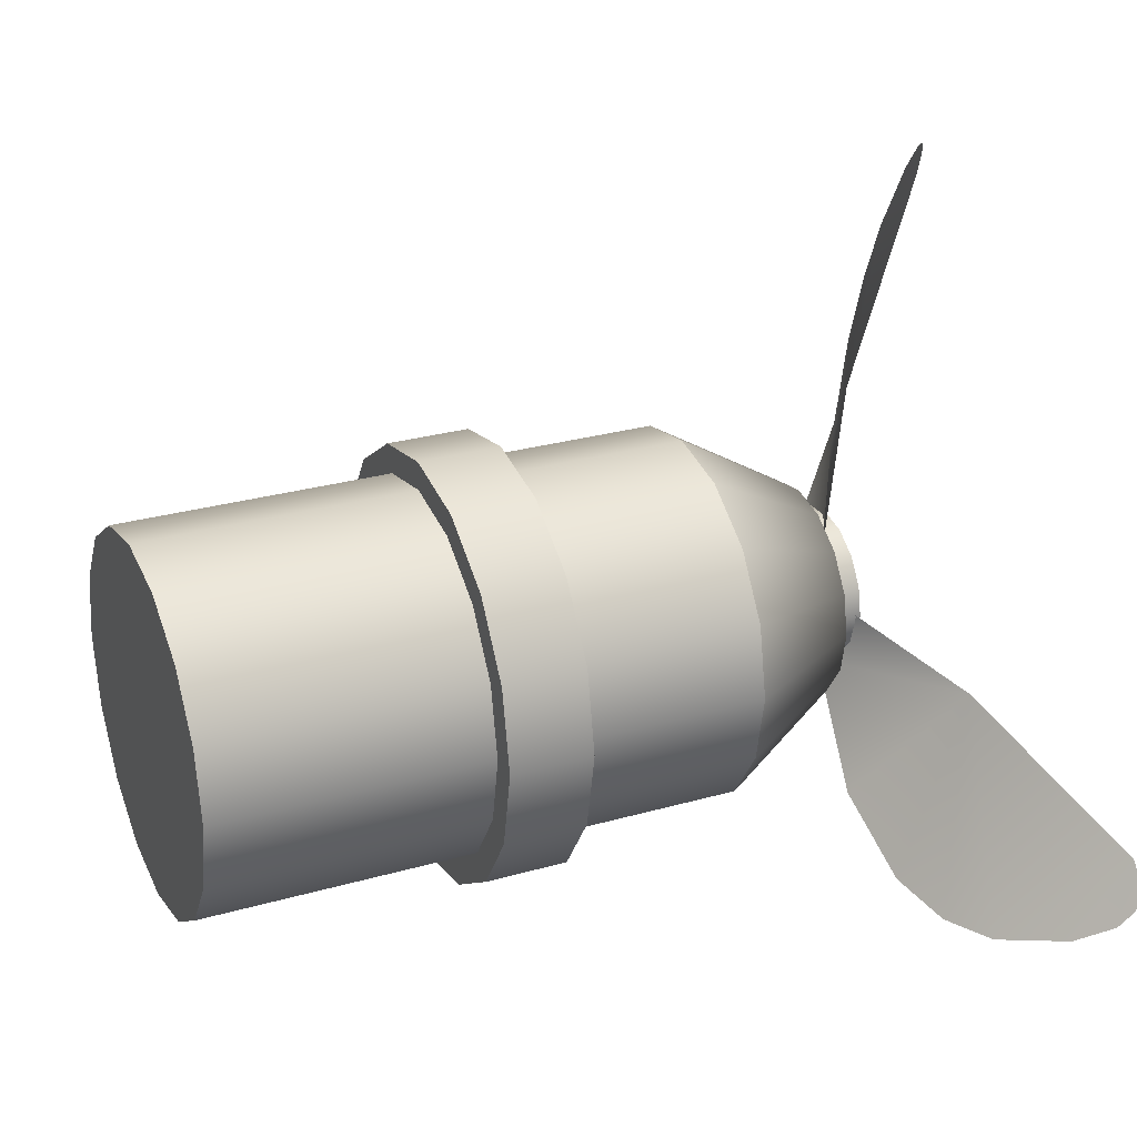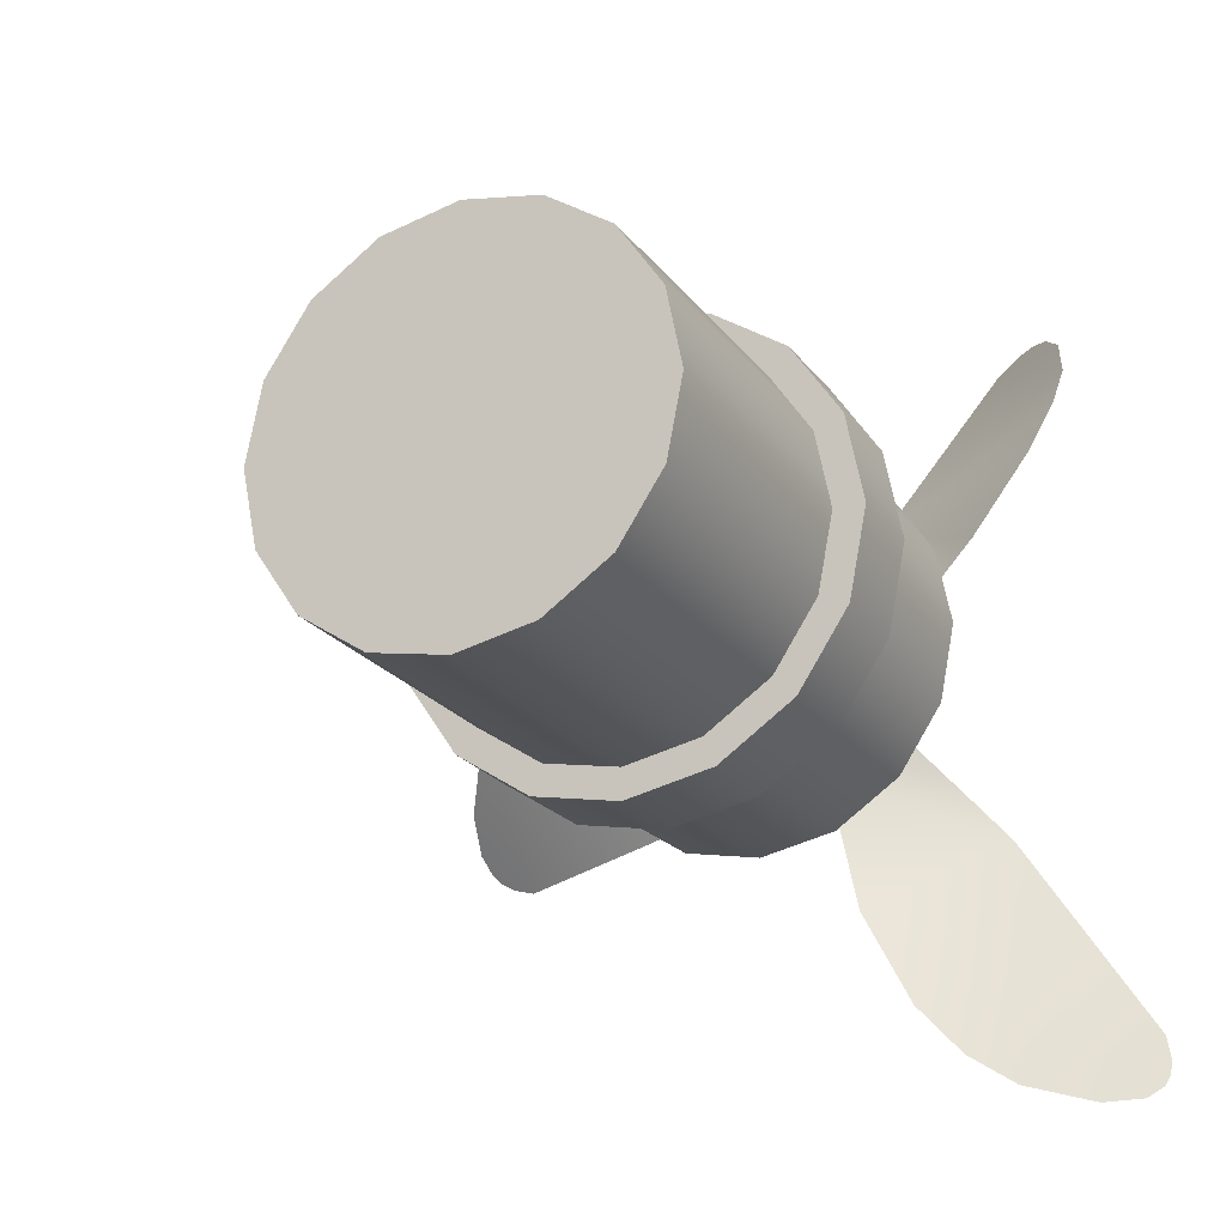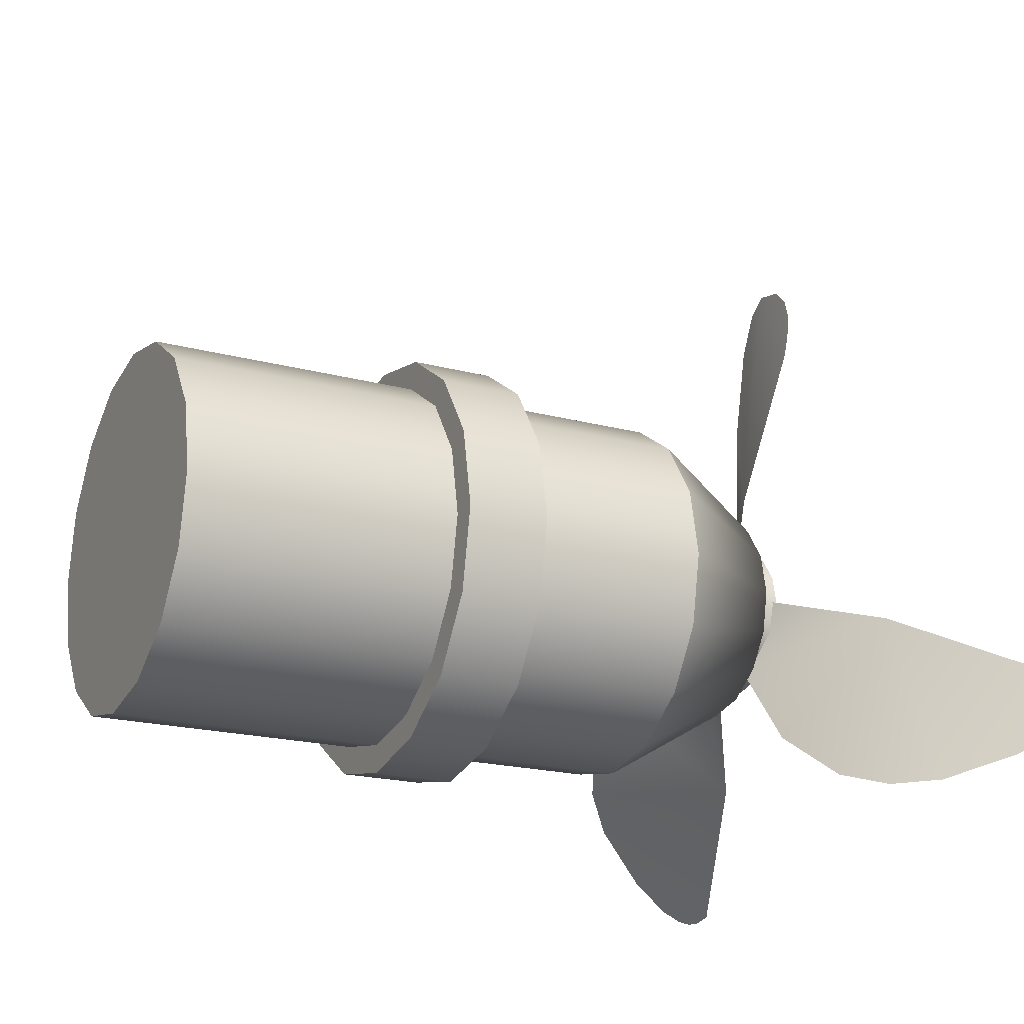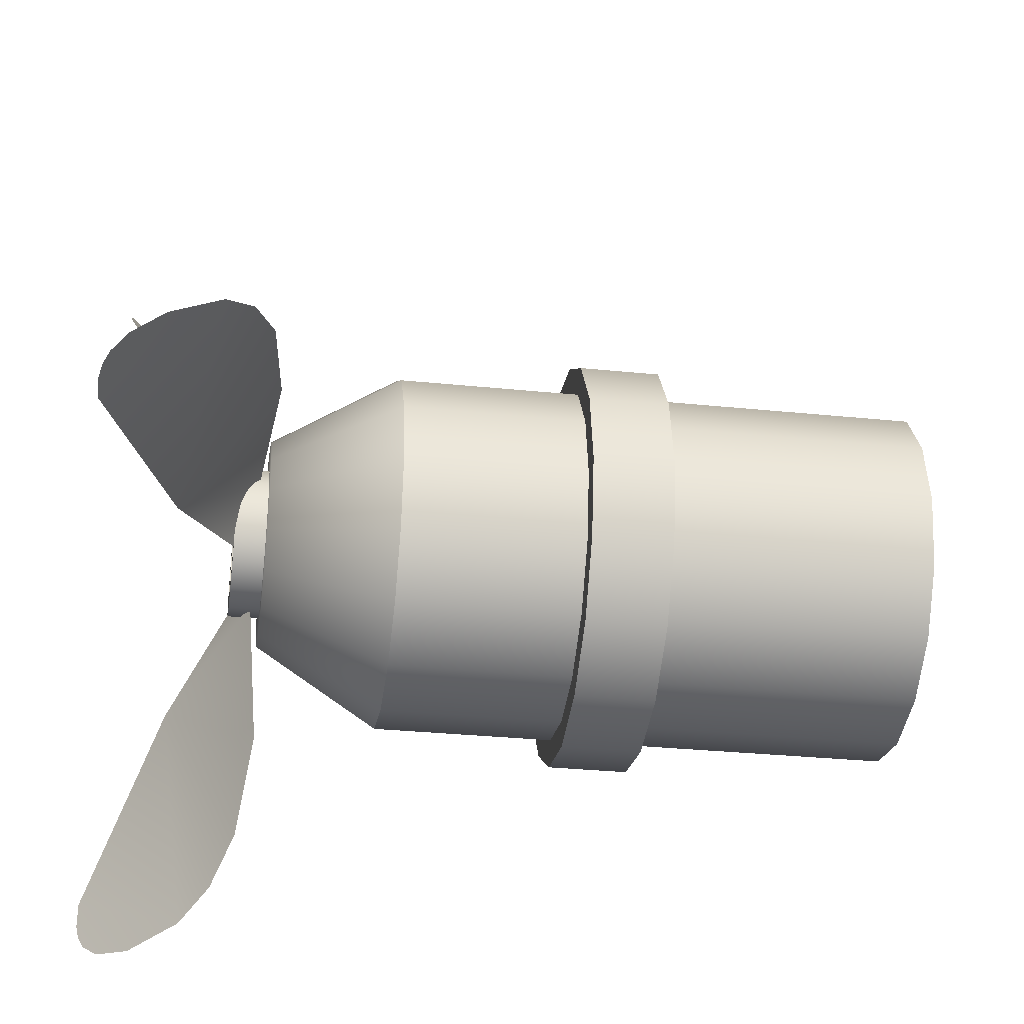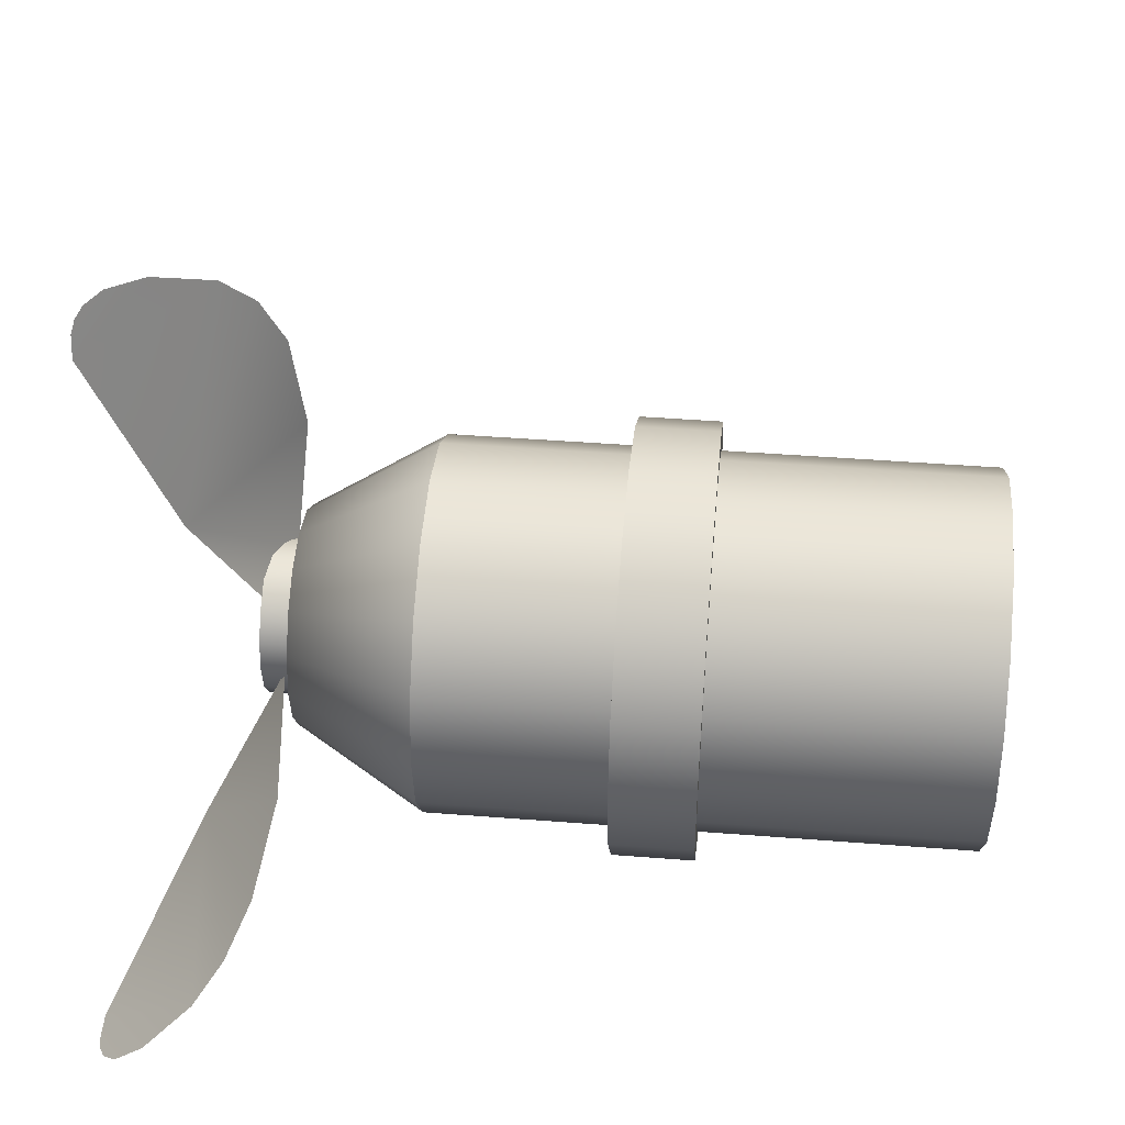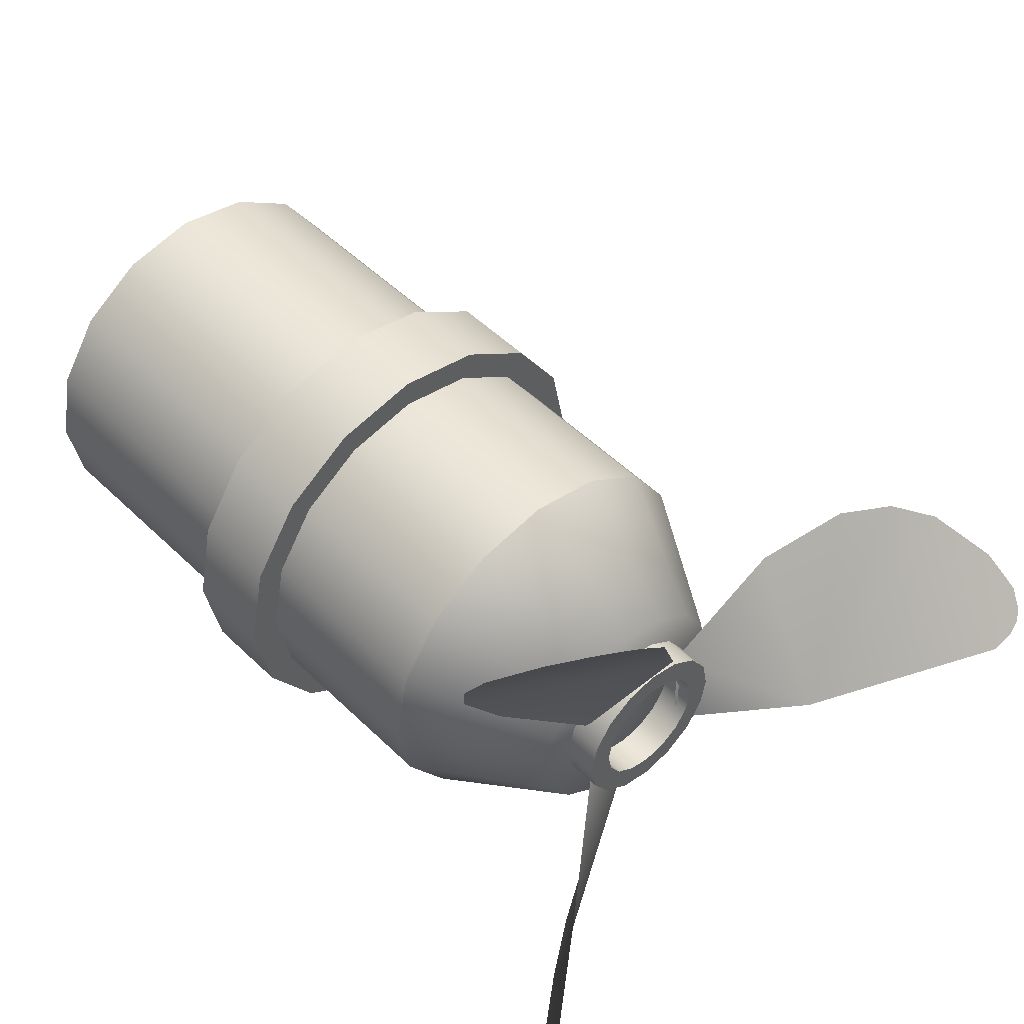
<metadata>
{"format":"obj","ext":"obj","renderer":"f3d","projection":"perspective","resolution":1024,"background":"white","views":[{"elev":27.6,"azim":-23.6,"up":"+Y"},{"elev":-22.1,"azim":-63.3,"up":"+Z"},{"elev":-19.7,"azim":-26.5,"up":"+Y"},{"elev":-31.8,"azim":171.8,"up":"+Z"},{"elev":43.4,"azim":-174.7,"up":"+Y"},{"elev":49.4,"azim":47.1,"up":"+Z"}]}
</metadata>
<code>
o __.2
v 98.2 -12.3 -35.89
v 94.74 -21.06 -71.48
v 97.99 -32.6 -94.94
v 103.7 -42.53 -106.5
v 111.4 -52.78 -113.1
v 124.7 -67.68 -116
v 133.3 -76.22 -114.1
v 137.2 -79.75 -110.8
v 138.8 -80.89 -107.8
v 139.6 -81.15 -104.2
v 139.6 -80.07 -98.01
v 119.4 -51.65 -51.2
v 101.6 -28.85 -24.39
f 13 12 1
f 12 2 1
f 12 3 2
f 12 4 3
f 12 5 4
f 11 6 5
f 12 11 5
f 11 7 6
f 10 8 7
f 11 10 7
f 10 9 8
o __.1
v 98.2 4.896 -7.265
v 94.74 40.66 0.7772
v 97.99 66.8 0.9306
v 103.7 81.54 -2.824
v 111.4 92.03 -9.043
v 124.7 101.3 -21.08
v 133.3 103.4 -29.56
v 137.2 102 -34.2
v 138.8 99.83 -36.56
v 139.6 96.77 -38.38
v 139.6 90.74 -40.19
v 119.4 36.16 -35.65
v 101.6 1.997 -27.21
f 26 25 14
f 25 15 14
f 25 16 15
f 25 17 16
f 25 18 17
f 24 19 18
f 25 24 18
f 24 20 19
f 23 21 20
f 24 23 20
f 23 22 21
o __
v 98.2 -27.31 -6.751
v 94.74 -53.73 18.66
v 97.99 -68.27 40.39
v 103.7 -73.26 54.75
v 111.4 -73.85 66.94
v 124.7 -68.9 81.28
v 133.3 -63.01 87.74
v 137.2 -58.36 89.13
v 138.8 -55.19 88.61
v 139.6 -51.99 87.06
v 139.6 -47.15 83.02
v 119.4 -20.86 34.98
v 101.6 -9.073 1.821
f 39 38 27
f 38 28 27
f 38 29 28
f 38 30 29
f 38 31 30
f 37 32 31
f 38 37 31
f 37 33 32
f 36 34 33
f 37 36 33
f 36 35 34
o __.6
v 104.1 4.349 -16.75
v 104.1 10.42 -16.75
v 104.1 10.42 -16.75
v 95.31 10.42 -16.75
v 95.31 10.42 -16.75
v 95.31 4.349 -16.75
v 95.31 4.349 -16.75
v 104.1 4.349 -16.75
v 104.1 3.228 -22.39
v 104.1 8.837 -24.71
v 104.1 8.837 -24.71
v 95.31 8.837 -24.71
v 95.31 8.837 -24.71
v 95.31 3.228 -22.39
v 95.31 3.228 -22.39
v 104.1 3.228 -22.39
v 104.1 0.03636 -27.16
v 104.1 4.33 -31.46
v 104.1 4.33 -31.46
v 95.31 4.33 -31.46
v 95.31 4.33 -31.46
v 95.31 0.03636 -27.16
v 95.31 0.03636 -27.16
v 104.1 0.03636 -27.16
v 104.1 -4.74 -30.35
v 104.1 -2.417 -35.96
v 104.1 -2.417 -35.96
v 95.31 -2.417 -35.96
v 95.31 -2.417 -35.96
v 95.31 -4.74 -30.35
v 95.31 -4.74 -30.35
v 104.1 -4.74 -30.35
v 104.1 -10.37 -31.48
v 104.1 -10.37 -37.55
v 104.1 -10.37 -37.55
v 95.31 -10.37 -37.55
v 95.31 -10.37 -37.55
v 95.31 -10.37 -31.48
v 95.31 -10.37 -31.48
v 104.1 -10.37 -31.48
v 104.1 -16.01 -30.35
v 104.1 -18.33 -35.96
v 104.1 -18.33 -35.96
v 95.31 -18.33 -35.96
v 95.31 -18.33 -35.96
v 95.31 -16.01 -30.35
v 95.31 -16.01 -30.35
v 104.1 -16.01 -30.35
v 104.1 -20.79 -27.16
v 104.1 -25.08 -31.46
v 104.1 -25.08 -31.46
v 95.31 -25.08 -31.46
v 95.31 -25.08 -31.46
v 95.31 -20.79 -27.16
v 95.31 -20.79 -27.16
v 104.1 -20.79 -27.16
v 104.1 -23.98 -22.39
v 104.1 -29.59 -24.71
v 104.1 -29.59 -24.71
v 95.31 -29.59 -24.71
v 95.31 -29.59 -24.71
v 95.31 -23.98 -22.39
v 95.31 -23.98 -22.39
v 104.1 -23.98 -22.39
v 104.1 -25.1 -16.75
v 104.1 -31.17 -16.75
v 104.1 -31.17 -16.75
v 95.31 -31.17 -16.75
v 95.31 -31.17 -16.75
v 95.31 -25.1 -16.75
v 95.31 -25.1 -16.75
v 104.1 -25.1 -16.75
v 104.1 -23.98 -11.12
v 104.1 -29.59 -8.794
v 104.1 -29.59 -8.794
v 95.31 -29.59 -8.794
v 95.31 -29.59 -8.794
v 95.31 -23.98 -11.12
v 95.31 -23.98 -11.12
v 104.1 -23.98 -11.12
v 104.1 -20.79 -6.341
v 104.1 -25.08 -2.048
v 104.1 -25.08 -2.048
v 95.31 -25.08 -2.048
v 95.31 -25.08 -2.048
v 95.31 -20.79 -6.341
v 95.31 -20.79 -6.341
v 104.1 -20.79 -6.341
v 104.1 -16.01 -3.149
v 104.1 -18.33 2.46
v 104.1 -18.33 2.46
v 95.31 -18.33 2.46
v 95.31 -18.33 2.46
v 95.31 -16.01 -3.149
v 95.31 -16.01 -3.149
v 104.1 -16.01 -3.149
v 104.1 -10.37 -2.029
v 104.1 -10.37 4.043
v 104.1 -10.37 4.043
v 95.31 -10.37 4.043
v 95.31 -10.37 4.043
v 95.31 -10.37 -2.029
v 95.31 -10.37 -2.029
v 104.1 -10.37 -2.029
v 104.1 -4.74 -3.149
v 104.1 -2.417 2.46
v 104.1 -2.417 2.46
v 95.31 -2.417 2.46
v 95.31 -2.417 2.46
v 95.31 -4.74 -3.149
v 95.31 -4.74 -3.149
v 104.1 -4.74 -3.149
v 104.1 0.03636 -6.341
v 104.1 4.33 -2.048
v 104.1 4.33 -2.048
v 95.31 4.33 -2.048
v 95.31 4.33 -2.048
v 95.31 0.03636 -6.341
v 95.31 0.03636 -6.341
v 104.1 0.03636 -6.341
v 104.1 3.228 -11.12
v 104.1 8.837 -8.794
v 104.1 8.837 -8.794
v 95.31 8.837 -8.794
v 95.31 8.837 -8.794
v 95.31 3.228 -11.12
v 95.31 3.228 -11.12
v 104.1 3.228 -11.12
f 48 49 41 40
f 50 51 43 42
f 52 53 45 44
f 54 55 47 46
f 56 57 49 48
f 58 59 51 50
f 60 61 53 52
f 62 63 55 54
f 64 65 57 56
f 66 67 59 58
f 68 69 61 60
f 70 71 63 62
f 72 73 65 64
f 74 75 67 66
f 76 77 69 68
f 78 79 71 70
f 80 81 73 72
f 82 83 75 74
f 84 85 77 76
f 86 87 79 78
f 88 89 81 80
f 90 91 83 82
f 92 93 85 84
f 94 95 87 86
f 96 97 89 88
f 98 99 91 90
f 100 101 93 92
f 102 103 95 94
f 104 105 97 96
f 106 107 99 98
f 108 109 101 100
f 110 111 103 102
f 112 113 105 104
f 114 115 107 106
f 116 117 109 108
f 118 119 111 110
f 120 121 113 112
f 122 123 115 114
f 124 125 117 116
f 126 127 119 118
f 128 129 121 120
f 130 131 123 122
f 132 133 125 124
f 134 135 127 126
f 136 137 129 128
f 138 139 131 130
f 140 141 133 132
f 142 143 135 134
f 144 145 137 136
f 146 147 139 138
f 148 149 141 140
f 150 151 143 142
f 152 153 145 144
f 154 155 147 146
f 156 157 149 148
f 158 159 151 150
f 160 161 153 152
f 162 163 155 154
f 164 165 157 156
f 166 167 159 158
f 40 41 161 160
f 42 43 163 162
f 44 45 165 164
f 46 47 167 166
o __.1
v -9.621 -10.2 -16.75
v 12.18 -10.2 -16.75
v -9.621 -67.09 -16.75
v -9.621 -67.09 -16.75
v 12.18 -67.09 -16.75
v 12.18 -67.09 -16.75
v -9.621 -62.76 -38.52
v -9.621 -62.76 -38.52
v 12.18 -62.76 -38.52
v 12.18 -62.76 -38.52
v -9.621 -50.42 -56.98
v -9.621 -50.42 -56.98
v 12.18 -50.42 -56.98
v 12.18 -50.42 -56.98
v -9.621 -31.97 -69.31
v -9.621 -31.97 -69.31
v 12.18 -31.97 -69.31
v 12.18 -31.97 -69.31
v -9.621 -10.2 -73.64
v -9.621 -10.2 -73.64
v 12.18 -10.2 -73.64
v 12.18 -10.2 -73.64
v -9.621 11.57 -69.31
v -9.621 11.57 -69.31
v 12.18 11.57 -69.31
v 12.18 11.57 -69.31
v -9.621 30.03 -56.98
v -9.621 30.03 -56.98
v 12.18 30.03 -56.98
v 12.18 30.03 -56.98
v -9.621 42.36 -38.52
v -9.621 42.36 -38.52
v 12.18 42.36 -38.52
v 12.18 42.36 -38.52
v -9.621 46.69 -16.75
v -9.621 46.69 -16.75
v 12.18 46.69 -16.75
v 12.18 46.69 -16.75
v -9.621 42.36 5.018
v -9.621 42.36 5.018
v 12.18 42.36 5.018
v 12.18 42.36 5.018
v -9.621 30.03 23.47
v -9.621 30.03 23.47
v 12.18 30.03 23.47
v 12.18 30.03 23.47
v -9.621 11.57 35.8
v -9.621 11.57 35.8
v 12.18 11.57 35.8
v 12.18 11.57 35.8
v -9.621 -10.2 40.13
v -9.621 -10.2 40.13
v 12.18 -10.2 40.13
v 12.18 -10.2 40.13
v -9.621 -31.97 35.8
v -9.621 -31.97 35.8
v 12.18 -31.97 35.8
v 12.18 -31.97 35.8
v -9.621 -50.42 23.47
v -9.621 -50.42 23.47
v 12.18 -50.42 23.47
v 12.18 -50.42 23.47
v -9.621 -62.76 5.018
v -9.621 -62.76 5.018
v 12.18 -62.76 5.018
v 12.18 -62.76 5.018
f 174 170 168
f 175 176 172 171
f 177 169 173
f 178 174 168
f 179 180 176 175
f 181 169 177
f 182 178 168
f 183 184 180 179
f 185 169 181
f 186 182 168
f 187 188 184 183
f 189 169 185
f 190 186 168
f 191 192 188 187
f 193 169 189
f 194 190 168
f 195 196 192 191
f 197 169 193
f 198 194 168
f 199 200 196 195
f 201 169 197
f 202 198 168
f 203 204 200 199
f 205 169 201
f 206 202 168
f 207 208 204 203
f 209 169 205
f 210 206 168
f 211 212 208 207
f 213 169 209
f 214 210 168
f 215 216 212 211
f 217 169 213
f 218 214 168
f 219 220 216 215
f 221 169 217
f 222 218 168
f 223 224 220 219
f 225 169 221
f 226 222 168
f 227 228 224 223
f 229 169 225
f 230 226 168
f 231 232 228 227
f 233 169 229
f 170 230 168
f 171 172 232 231
f 173 169 233
o __
v -82.06 -10.2 -16.75
v 95.63 -10.2 -16.75
v -82.06 -59.54 -16.75
v -82.06 -59.54 -16.75
v 95.63 -39.06 -16.75
v 61.56 -59.54 -16.75
v 61.56 -59.54 -16.75
v -82.06 -55.78 -35.63
v -82.06 -55.78 -35.63
v 95.63 -36.87 -27.8
v 61.56 -55.78 -35.63
v 61.56 -55.78 -35.63
v -82.06 -45.09 -51.64
v -82.06 -45.09 -51.64
v 95.63 -30.61 -37.16
v 61.56 -45.09 -51.64
v 61.56 -45.09 -51.64
v -82.06 -29.08 -62.33
v -82.06 -29.08 -62.33
v 95.63 -21.24 -43.42
v 61.56 -29.08 -62.33
v 61.56 -29.08 -62.33
v -82.06 -10.2 -66.09
v -82.06 -10.2 -66.09
v 95.63 -10.2 -45.61
v 61.56 -10.2 -66.09
v 61.56 -10.2 -66.09
v -82.06 8.682 -62.33
v -82.06 8.682 -62.33
v 95.63 0.8461 -43.42
v 61.56 8.682 -62.33
v 61.56 8.682 -62.33
v -82.06 24.69 -51.64
v -82.06 24.69 -51.64
v 95.63 10.21 -37.16
v 61.56 24.69 -51.64
v 61.56 24.69 -51.64
v -82.06 35.38 -35.63
v -82.06 35.38 -35.63
v 95.63 16.47 -27.8
v 61.56 35.38 -35.63
v 61.56 35.38 -35.63
v -82.06 39.14 -16.75
v -82.06 39.14 -16.75
v 95.63 18.66 -16.75
v 61.56 39.14 -16.75
v 61.56 39.14 -16.75
v -82.06 35.38 2.129
v -82.06 35.38 2.129
v 95.63 16.47 -5.707
v 61.56 35.38 2.129
v 61.56 35.38 2.129
v -82.06 24.69 18.14
v -82.06 24.69 18.14
v 95.63 10.21 3.657
v 61.56 24.69 18.14
v 61.56 24.69 18.14
v -82.06 8.682 28.83
v -82.06 8.682 28.83
v 95.63 0.8461 9.914
v 61.56 8.682 28.83
v 61.56 8.682 28.83
v -82.06 -10.2 32.59
v -82.06 -10.2 32.59
v 95.63 -10.2 12.11
v 61.56 -10.2 32.59
v 61.56 -10.2 32.59
v -82.06 -29.08 28.83
v -82.06 -29.08 28.83
v 95.63 -21.24 9.914
v 61.56 -29.08 28.83
v 61.56 -29.08 28.83
v -82.06 -45.09 18.14
v -82.06 -45.09 18.14
v 95.63 -30.61 3.657
v 61.56 -45.09 18.14
v 61.56 -45.09 18.14
v -82.06 -55.78 2.129
v -82.06 -55.78 2.129
v 95.63 -36.87 -5.707
v 61.56 -55.78 2.129
v 61.56 -55.78 2.129
f 241 236 234
f 242 244 239 237
f 245 243 238 240
f 243 235 238
f 246 241 234
f 247 249 244 242
f 250 248 243 245
f 248 235 243
f 251 246 234
f 252 254 249 247
f 255 253 248 250
f 253 235 248
f 256 251 234
f 257 259 254 252
f 260 258 253 255
f 258 235 253
f 261 256 234
f 262 264 259 257
f 265 263 258 260
f 263 235 258
f 266 261 234
f 267 269 264 262
f 270 268 263 265
f 268 235 263
f 271 266 234
f 272 274 269 267
f 275 273 268 270
f 273 235 268
f 276 271 234
f 277 279 274 272
f 280 278 273 275
f 278 235 273
f 281 276 234
f 282 284 279 277
f 285 283 278 280
f 283 235 278
f 286 281 234
f 287 289 284 282
f 290 288 283 285
f 288 235 283
f 291 286 234
f 292 294 289 287
f 295 293 288 290
f 293 235 288
f 296 291 234
f 297 299 294 292
f 300 298 293 295
f 298 235 293
f 301 296 234
f 302 304 299 297
f 305 303 298 300
f 303 235 298
f 306 301 234
f 307 309 304 302
f 310 308 303 305
f 308 235 303
f 311 306 234
f 312 314 309 307
f 315 313 308 310
f 313 235 308
f 236 311 234
f 237 239 314 312
f 240 238 313 315
f 238 235 313

</code>
